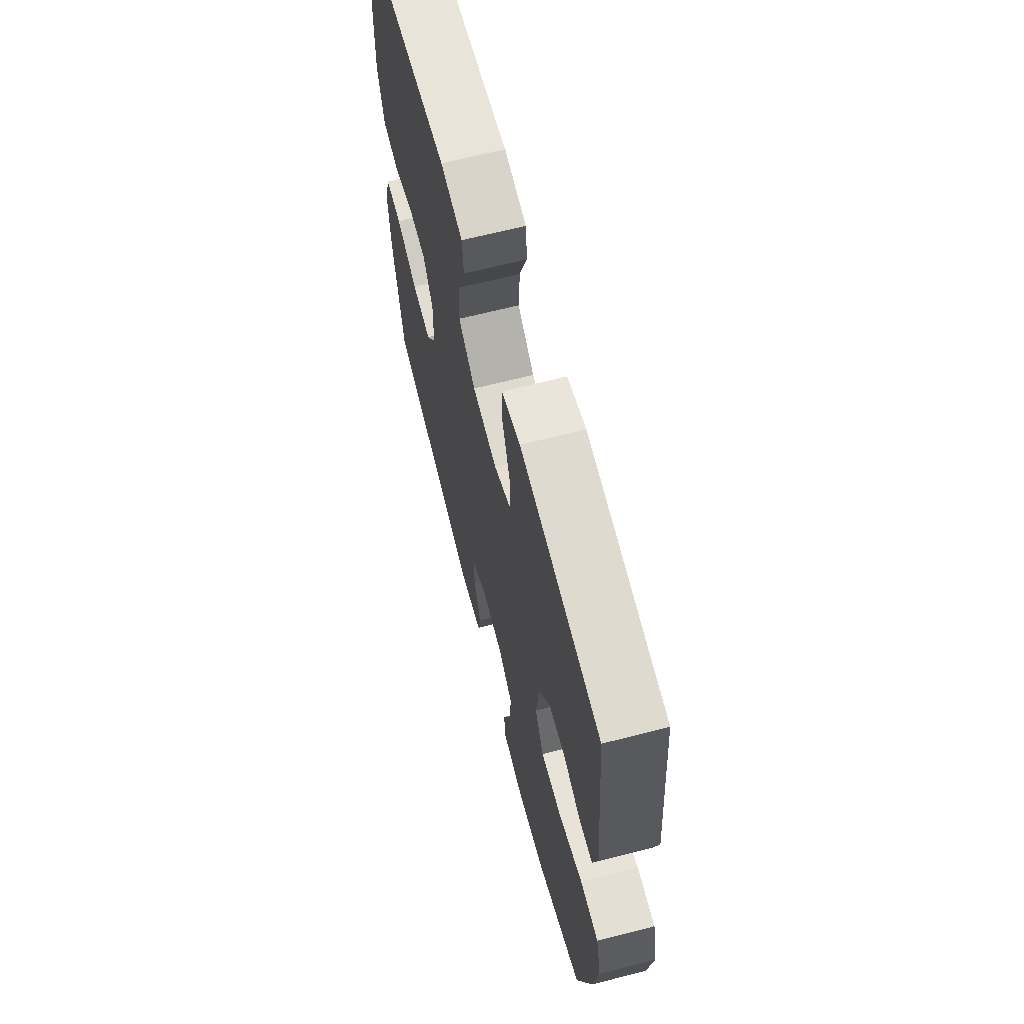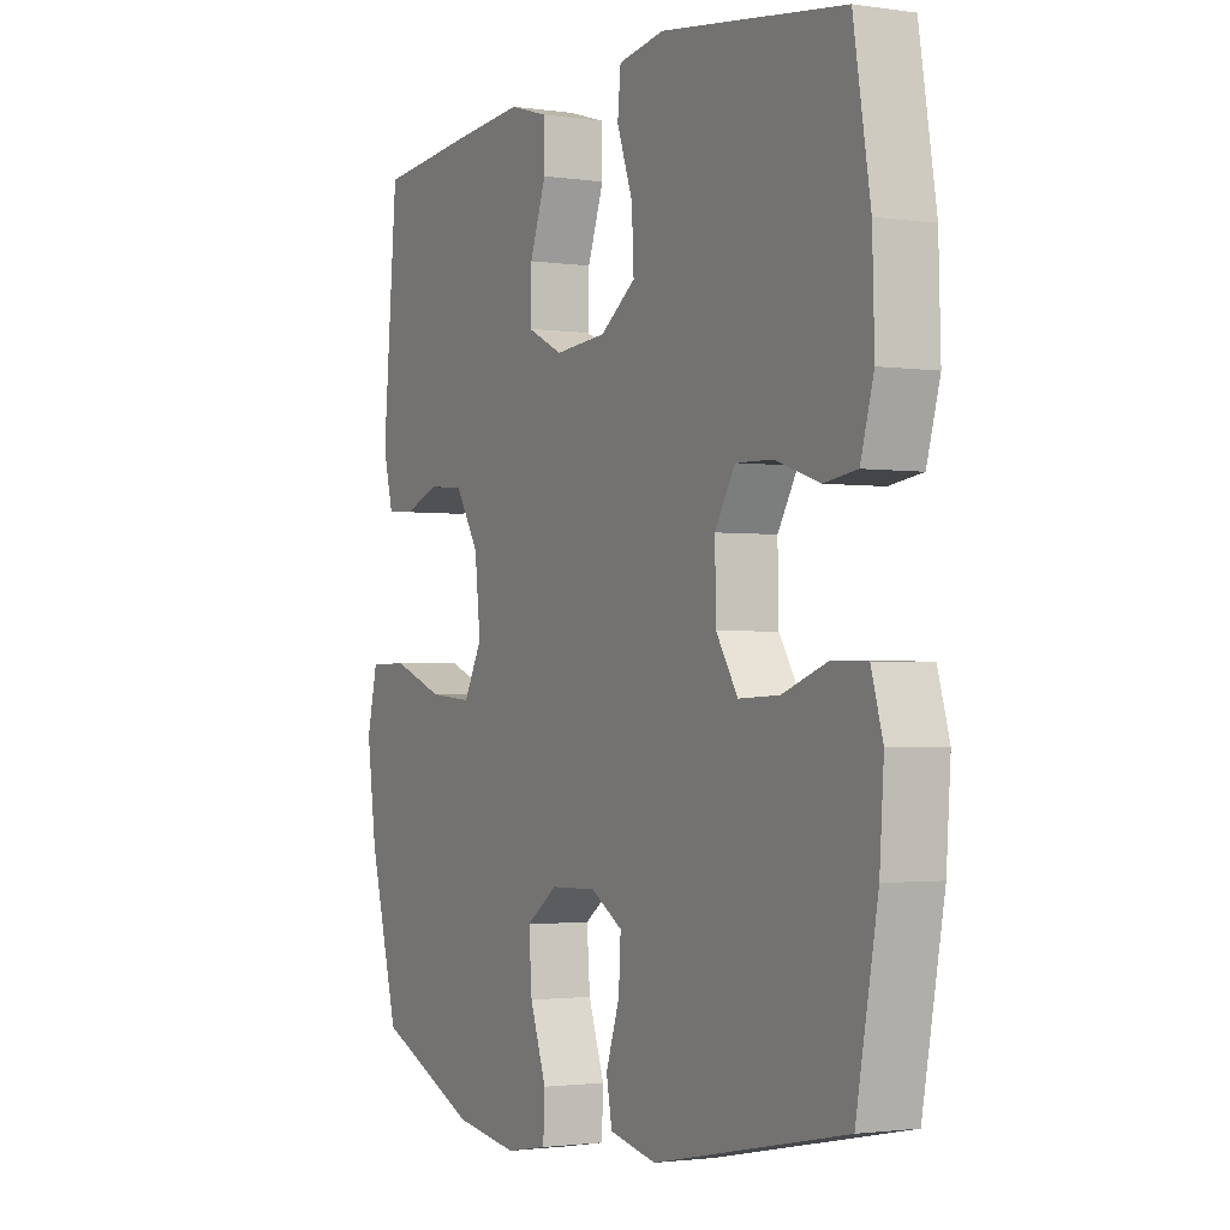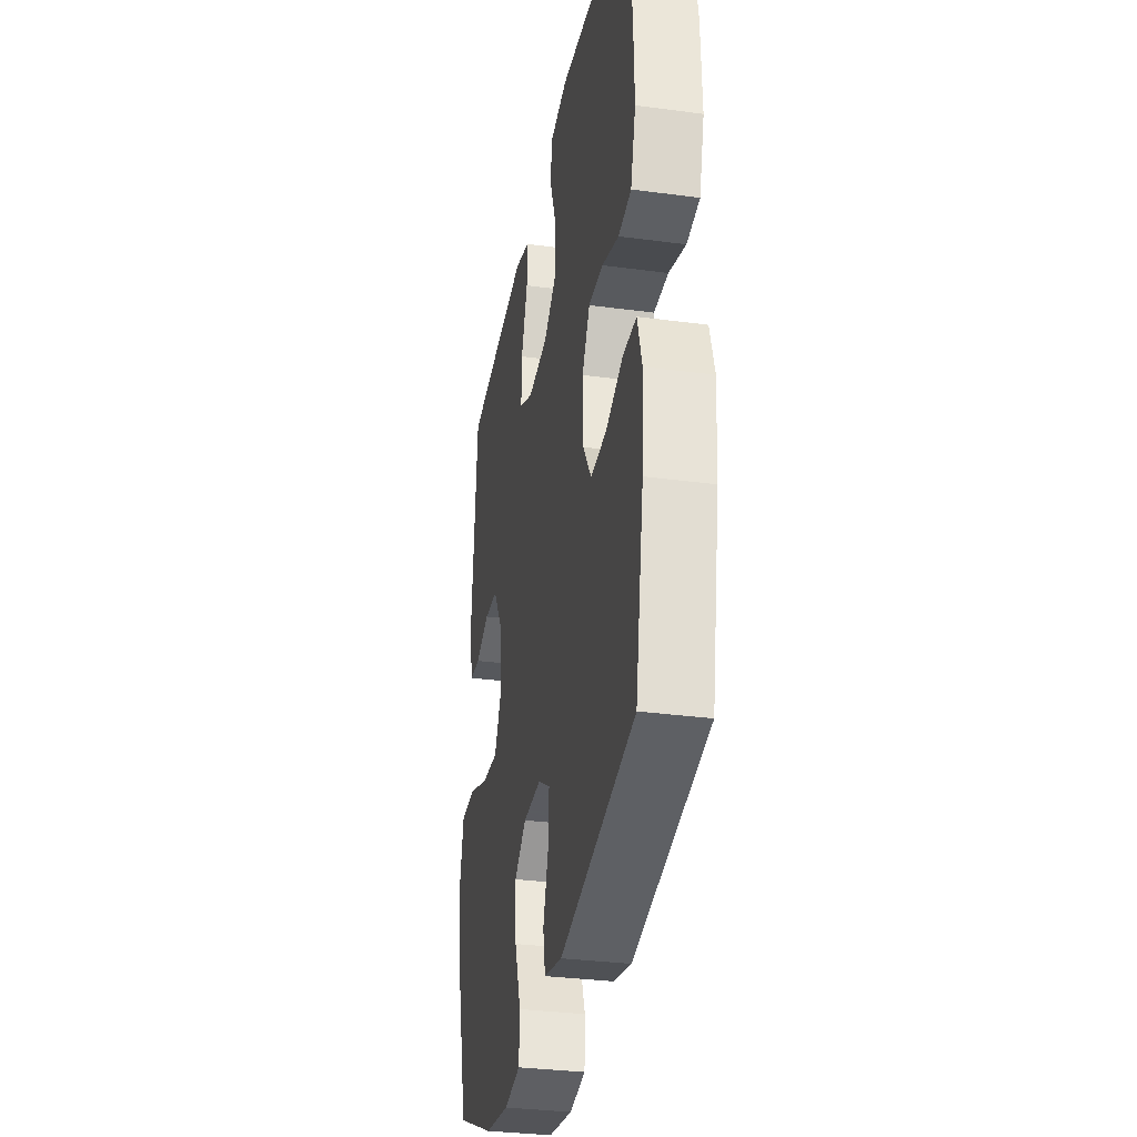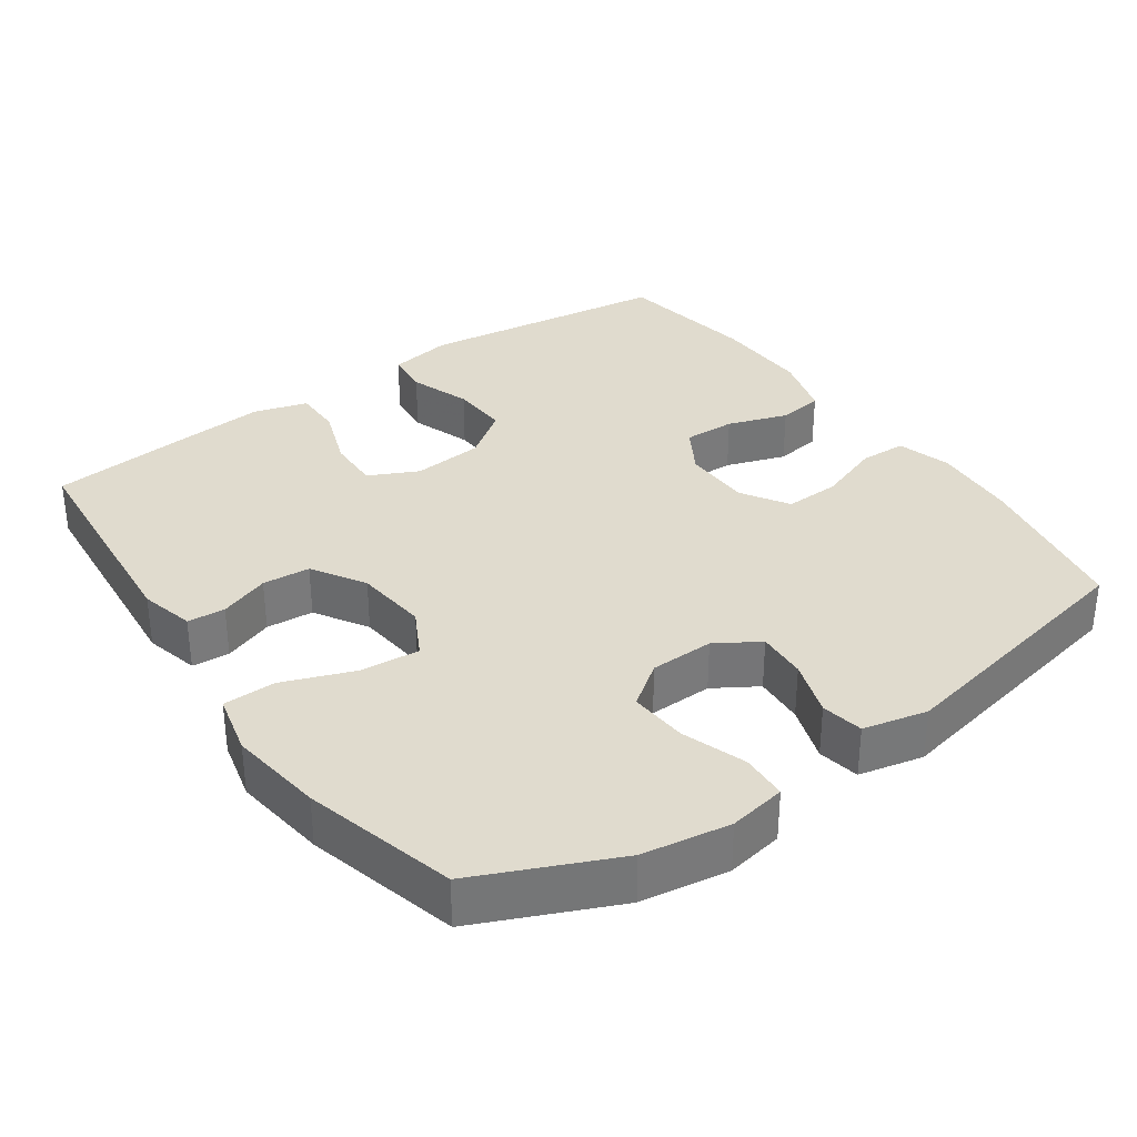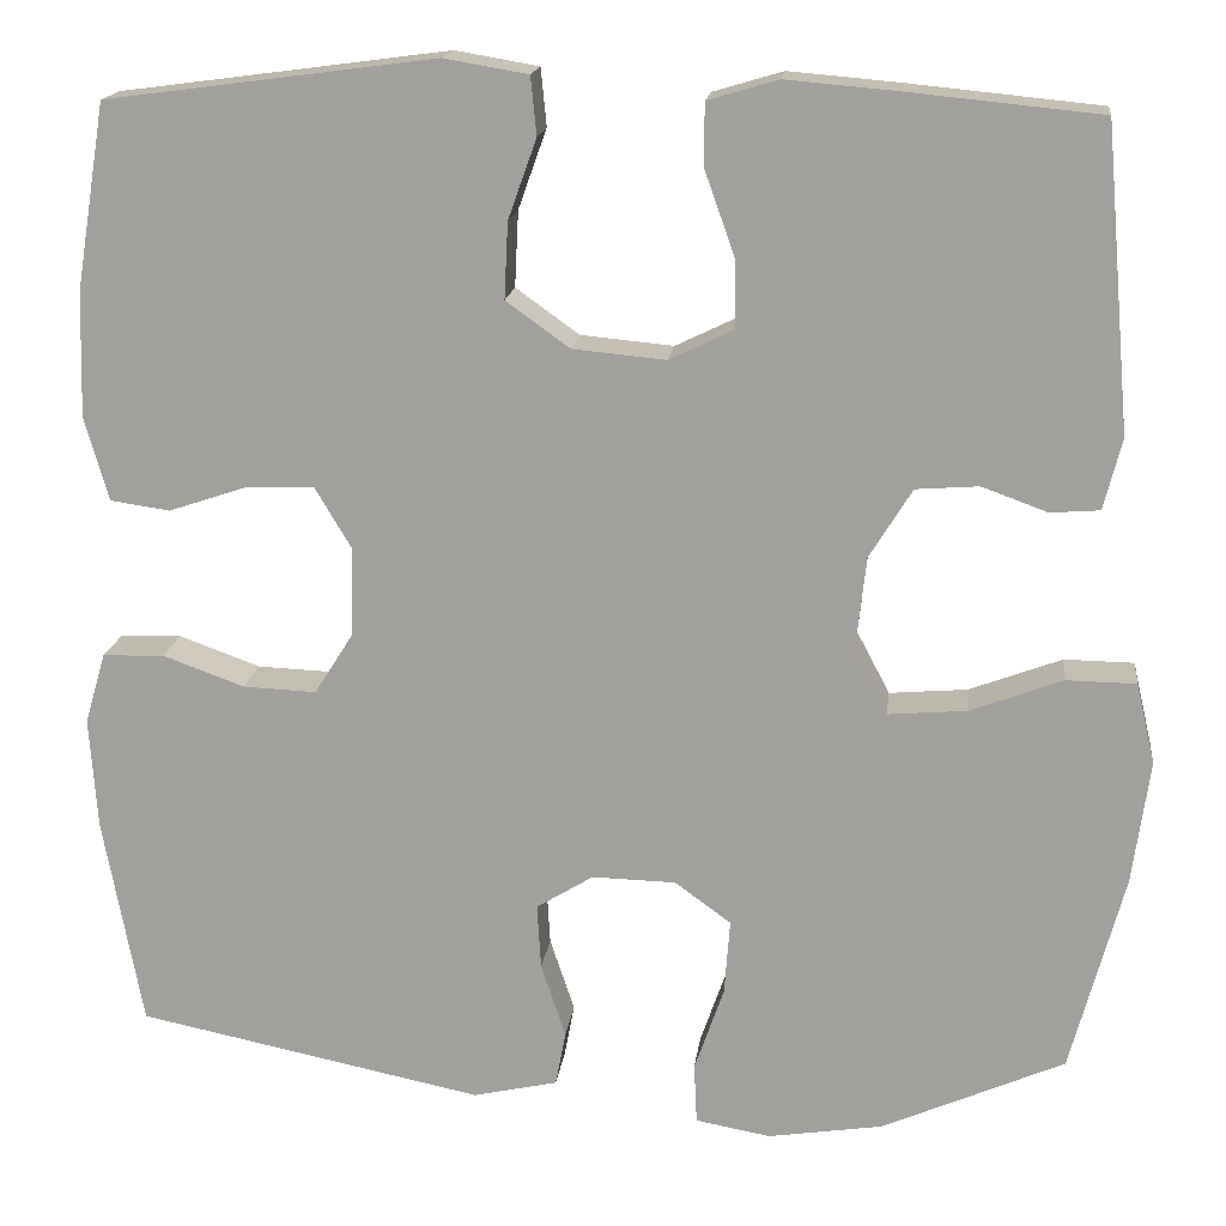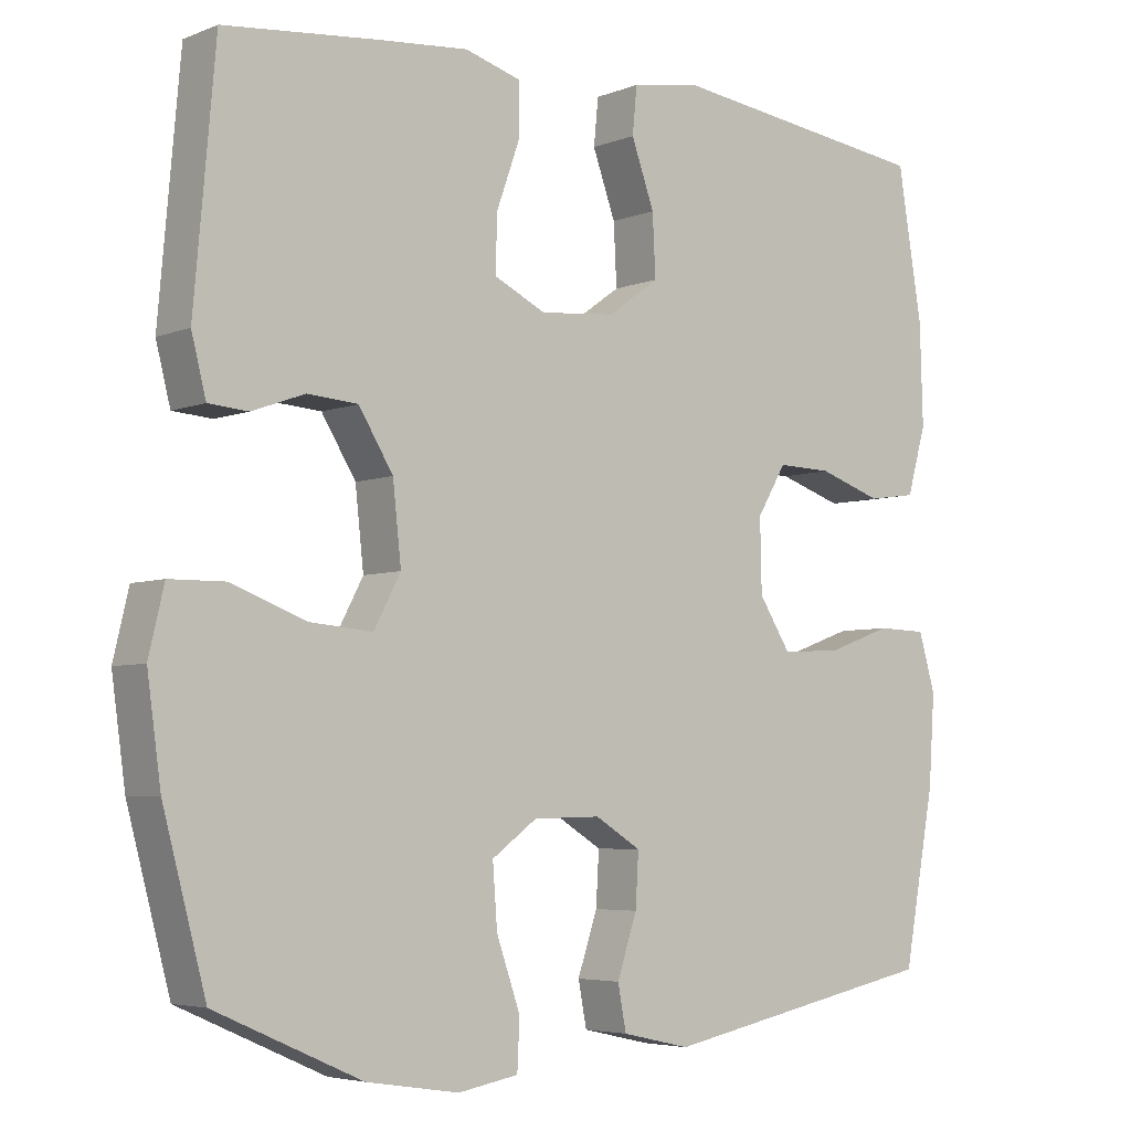
<metadata>
{"format":"obj","ext":"obj","renderer":"f3d","projection":"perspective","resolution":1024,"background":"white","views":[{"elev":66.2,"azim":75.6,"up":"+Z"},{"elev":-1.8,"azim":-118.1,"up":"+Z"},{"elev":-32.3,"azim":-100.6,"up":"+Z"},{"elev":33.7,"azim":145.0,"up":"+Y"},{"elev":16.9,"azim":6.9,"up":"+Z"},{"elev":-4.9,"azim":141.0,"up":"+Z"}]}
</metadata>
<code>
v -0.5 0.07 -0.5
v -0.541 0.07 -0.278
v -0.549 0.07 -0.16
v -0.527 0.07 -0.085
v -0.462 0.07 -0.083
v -0.376 0.07 -0.114
v -0.299 0.07 -0.117
v -0.258 0.07 -0.052
v -0.256 0.07 0.042
v -0.294 0.07 0.106
v -0.365 0.07 0.104
v -0.448 0.07 0.076
v -0.511 0.07 0.085
v -0.536 0.07 0.173
v -0.532 0.07 0.305
v -0.5 0.07 0.5
v -0.153 0.07 0.546
v -0.065 0.07 0.531
v -0.059 0.07 0.47
v -0.089 0.07 0.386
v -0.093 0.07 0.306
v -0.026 0.07 0.258
v 0.072 0.07 0.249
v 0.14 0.07 0.282
v 0.138 0.07 0.355
v 0.107 0.07 0.442
v 0.107 0.07 0.508
v 0.181 0.07 0.53
v 0.297 0.07 0.52
v 0.5 0.07 0.5
v 0.528 0.07 0.182
v 0.509 0.07 0.107
v 0.457 0.07 0.103
v 0.388 0.07 0.128
v 0.322 0.07 0.123
v 0.277 0.07 0.05
v 0.266 0.07 -0.051
v 0.301 0.07 -0.117
v 0.383 0.07 -0.11
v 0.481 0.07 -0.073
v 0.554 0.07 -0.074
v 0.574 0.07 -0.159
v 0.556 0.07 -0.29
v 0.5 0.07 -0.5
v 0.308 0.07 -0.585
v 0.187 0.07 -0.604
v 0.108 0.07 -0.59
v 0.105 0.07 -0.526
v 0.136 0.07 -0.437
v 0.142 0.07 -0.357
v 0.083 0.07 -0.314
v -0.005 0.07 -0.312
v -0.065 0.07 -0.349
v -0.061 0.07 -0.418
v -0.035 0.07 -0.496
v -0.046 0.07 -0.554
v -0.135 0.07 -0.574
v -0.5 0 -0.5
v -0.541 0 -0.278
v -0.549 0 -0.16
v -0.527 0 -0.085
v -0.462 0 -0.083
v -0.376 0 -0.114
v -0.299 0 -0.117
v -0.258 0 -0.052
v -0.256 0 0.042
v -0.294 0 0.106
v -0.365 0 0.104
v -0.448 0 0.076
v -0.511 0 0.085
v -0.536 0 0.173
v -0.532 0 0.305
v -0.5 0 0.5
v -0.153 0 0.546
v -0.065 0 0.531
v -0.059 0 0.47
v -0.089 0 0.386
v -0.093 0 0.306
v -0.026 0 0.258
v 0.072 0 0.249
v 0.14 0 0.282
v 0.138 0 0.355
v 0.107 0 0.442
v 0.107 0 0.508
v 0.181 0 0.53
v 0.297 0 0.52
v 0.5 0 0.5
v 0.528 0 0.182
v 0.509 0 0.107
v 0.457 0 0.103
v 0.388 0 0.128
v 0.322 0 0.123
v 0.277 0 0.05
v 0.266 0 -0.051
v 0.301 0 -0.117
v 0.383 0 -0.11
v 0.481 0 -0.073
v 0.554 0 -0.074
v 0.574 0 -0.159
v 0.556 0 -0.29
v 0.5 0 -0.5
v 0.308 0 -0.585
v 0.187 0 -0.604
v 0.108 0 -0.59
v 0.105 0 -0.526
v 0.136 0 -0.437
v 0.142 0 -0.357
v 0.083 0 -0.314
v -0.005 0 -0.312
v -0.065 0 -0.349
v -0.061 0 -0.418
v -0.035 0 -0.496
v -0.046 0 -0.554
v -0.135 0 -0.574
f 4 5 6
f 3 4 6
f 2 3 6
f 1 2 6
f 57 1 6
f 56 57 6
f 55 56 6
f 54 55 6
f 53 54 6 7
f 52 53 7 8
f 51 52 8 9
f 50 51 9 10
f 47 48 49
f 46 47 49
f 45 46 49
f 44 45 49
f 43 44 49
f 42 43 49
f 41 42 49
f 40 41 49
f 39 40 49
f 38 39 49 50
f 37 38 50 10
f 32 33 34
f 31 32 34
f 30 31 34
f 29 30 34
f 28 29 34
f 27 28 34
f 26 27 34
f 25 26 34
f 24 25 34 35
f 23 24 35 36
f 18 19 20
f 17 18 20
f 16 17 20
f 15 16 20
f 14 15 20
f 13 14 20
f 12 13 20
f 11 12 20
f 10 11 20 21
f 36 37 10
f 23 36 10
f 22 23 10
f 10 21 22
f 63 62 61
f 63 61 60
f 63 60 59
f 63 59 58
f 63 58 114
f 63 114 113
f 63 113 112
f 63 112 111
f 64 63 111 110
f 65 64 110 109
f 66 65 109 108
f 67 66 108 107
f 106 105 104
f 106 104 103
f 106 103 102
f 106 102 101
f 106 101 100
f 106 100 99
f 106 99 98
f 106 98 97
f 106 97 96
f 107 106 96 95
f 67 107 95 94
f 91 90 89
f 91 89 88
f 91 88 87
f 91 87 86
f 91 86 85
f 91 85 84
f 91 84 83
f 91 83 82
f 92 91 82 81
f 93 92 81 80
f 77 76 75
f 77 75 74
f 77 74 73
f 77 73 72
f 77 72 71
f 77 71 70
f 77 70 69
f 77 69 68
f 78 77 68 67
f 67 94 93
f 67 93 80
f 67 80 79
f 79 78 67
f 1 58 59 2
f 2 59 60 3
f 3 60 61 4
f 4 61 62 5
f 5 62 63 6
f 6 63 64 7
f 7 64 65 8
f 8 65 66 9
f 9 66 67 10
f 10 67 68 11
f 11 68 69 12
f 12 69 70 13
f 13 70 71 14
f 14 71 72 15
f 15 72 73 16
f 16 73 74 17
f 17 74 75 18
f 18 75 76 19
f 19 76 77 20
f 20 77 78 21
f 21 78 79 22
f 22 79 80 23
f 23 80 81 24
f 24 81 82 25
f 25 82 83 26
f 26 83 84 27
f 27 84 85 28
f 28 85 86 29
f 29 86 87 30
f 30 87 88 31
f 31 88 89 32
f 32 89 90 33
f 33 90 91 34
f 34 91 92 35
f 35 92 93 36
f 36 93 94 37
f 37 94 95 38
f 38 95 96 39
f 39 96 97 40
f 40 97 98 41
f 41 98 99 42
f 42 99 100 43
f 43 100 101 44
f 44 101 102 45
f 45 102 103 46
f 46 103 104 47
f 47 104 105 48
f 48 105 106 49
f 49 106 107 50
f 50 107 108 51
f 51 108 109 52
f 52 109 110 53
f 53 110 111 54
f 54 111 112 55
f 55 112 113 56
f 56 113 114 57
f 57 114 58 1

</code>
